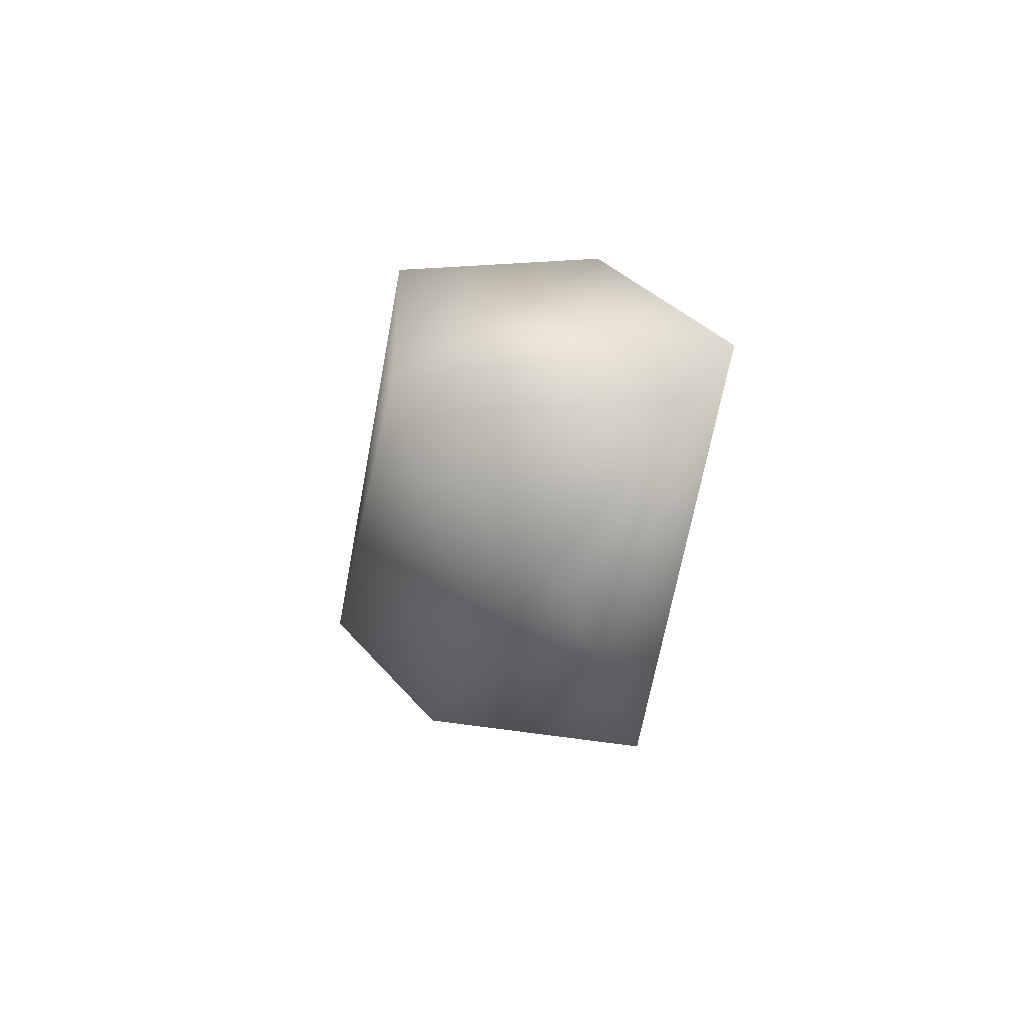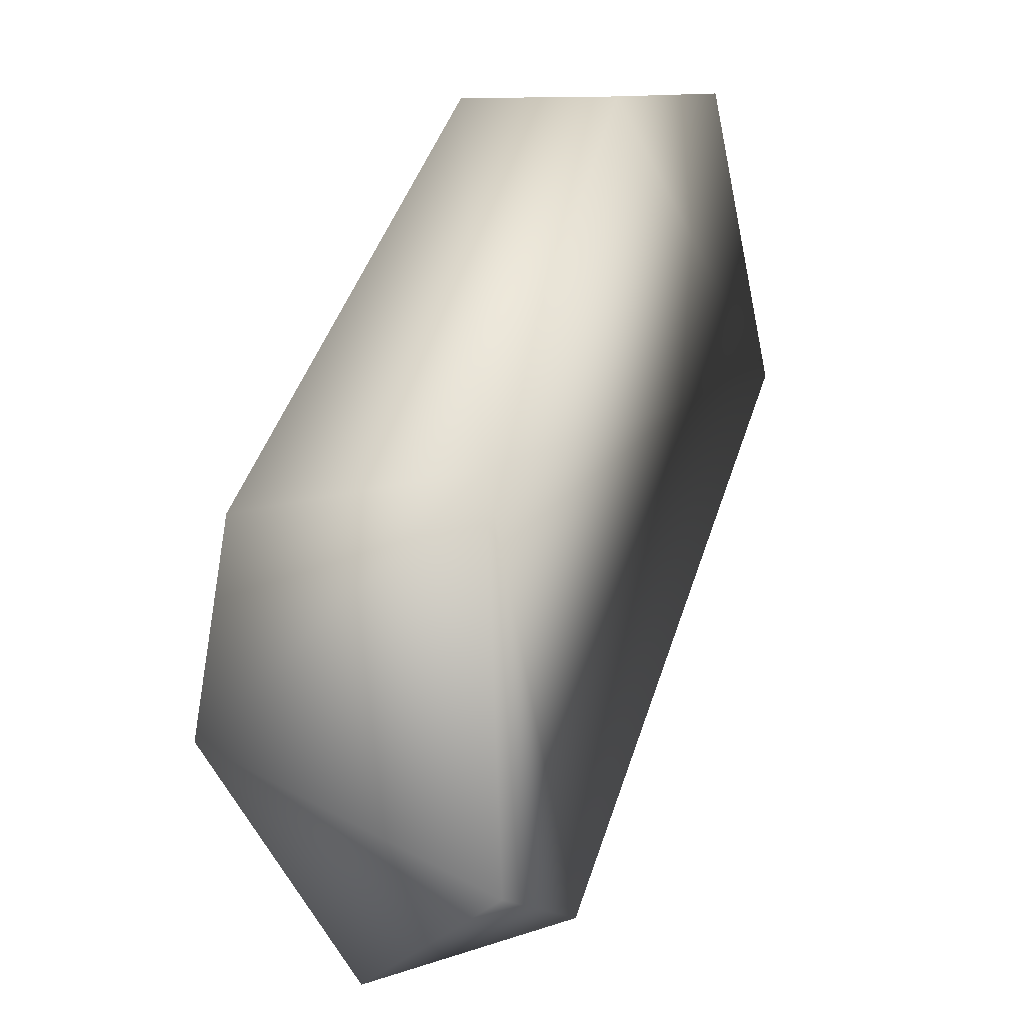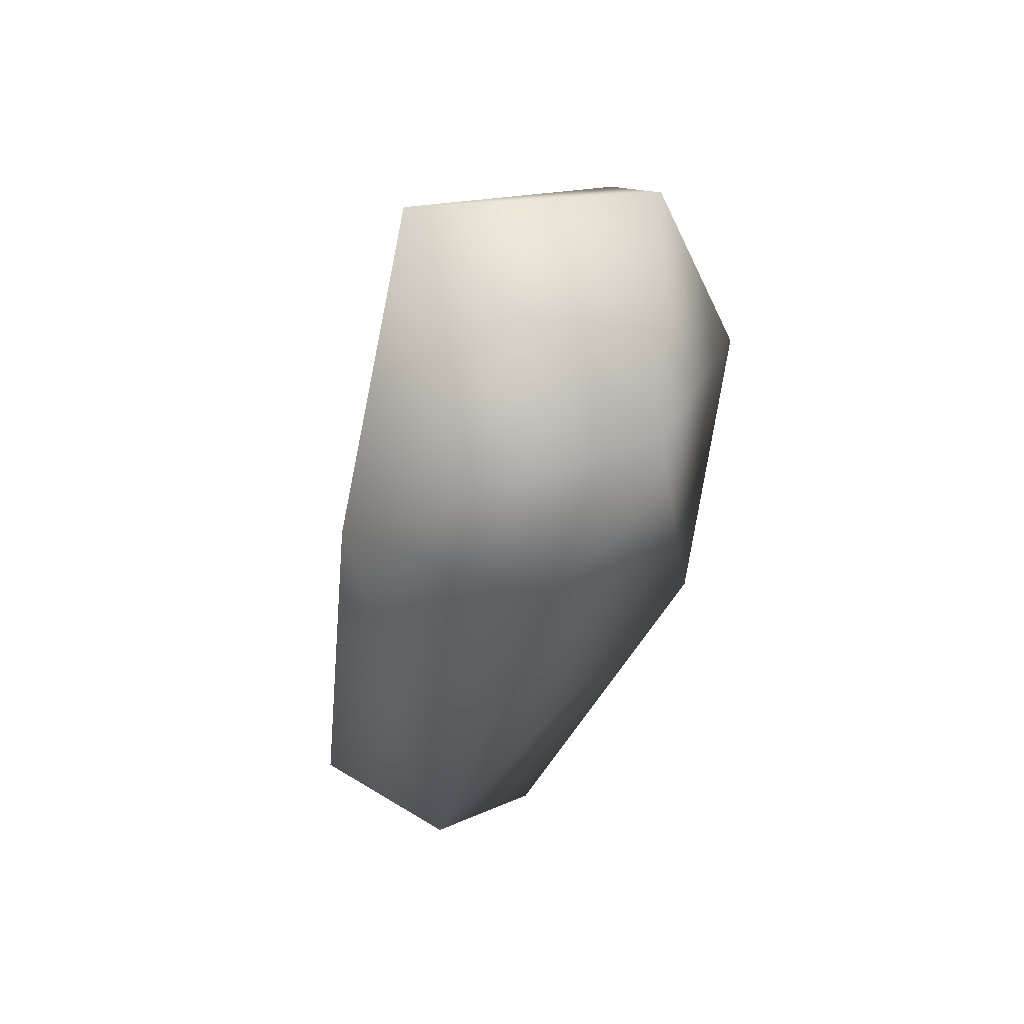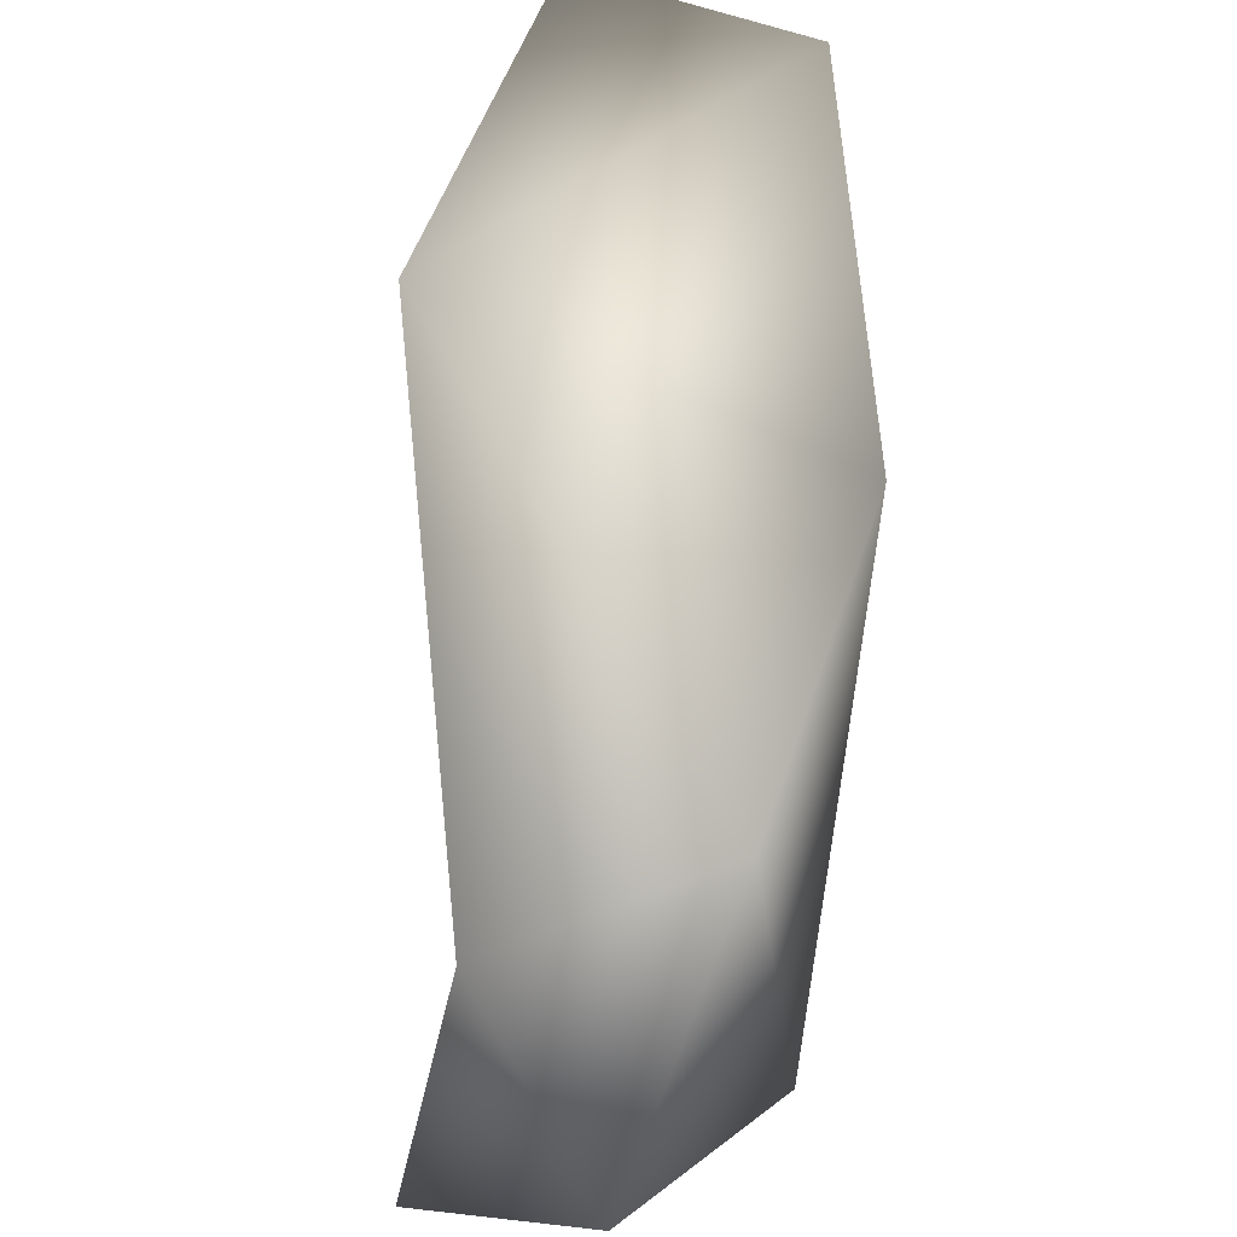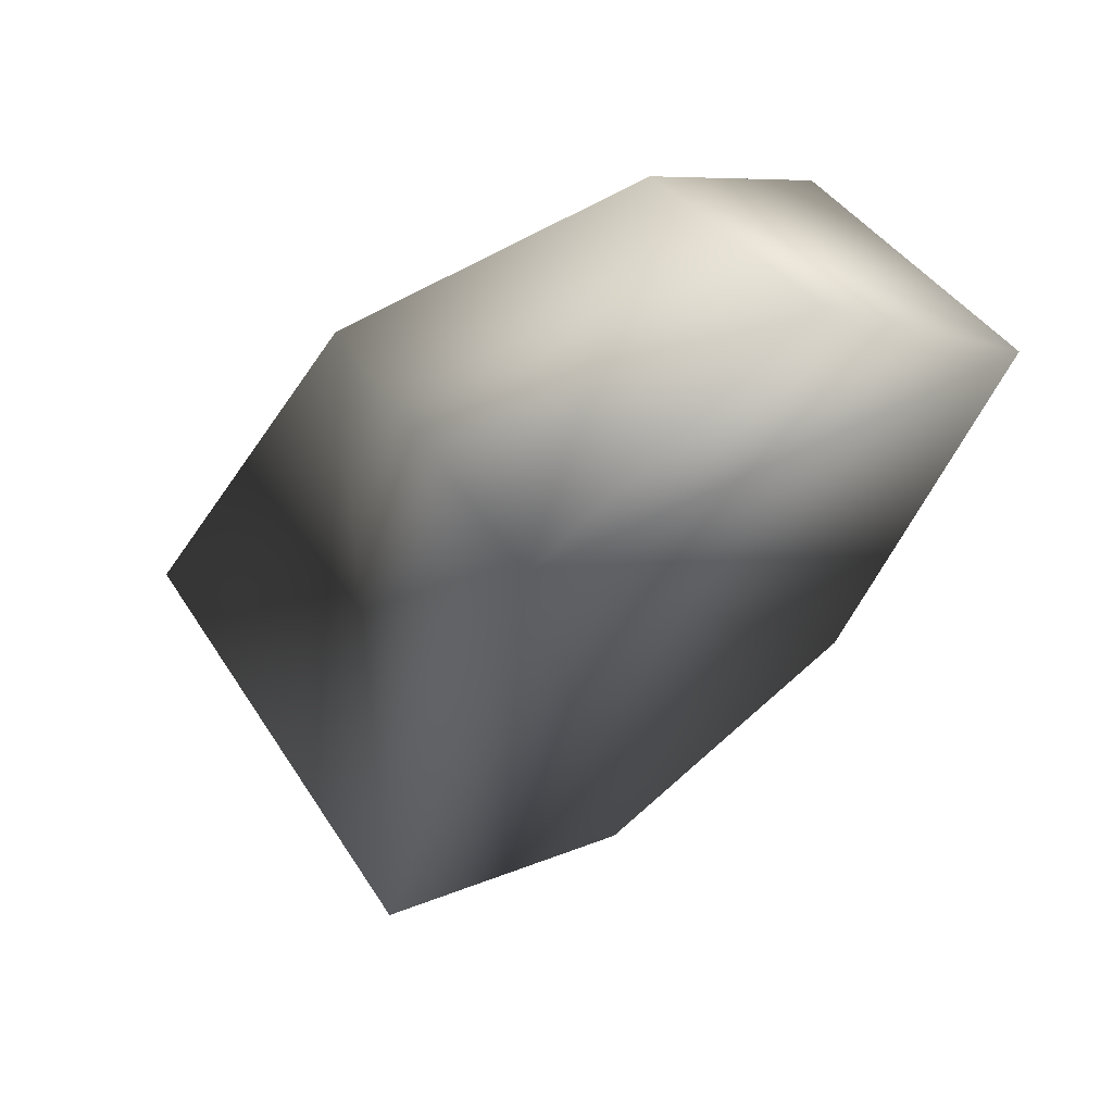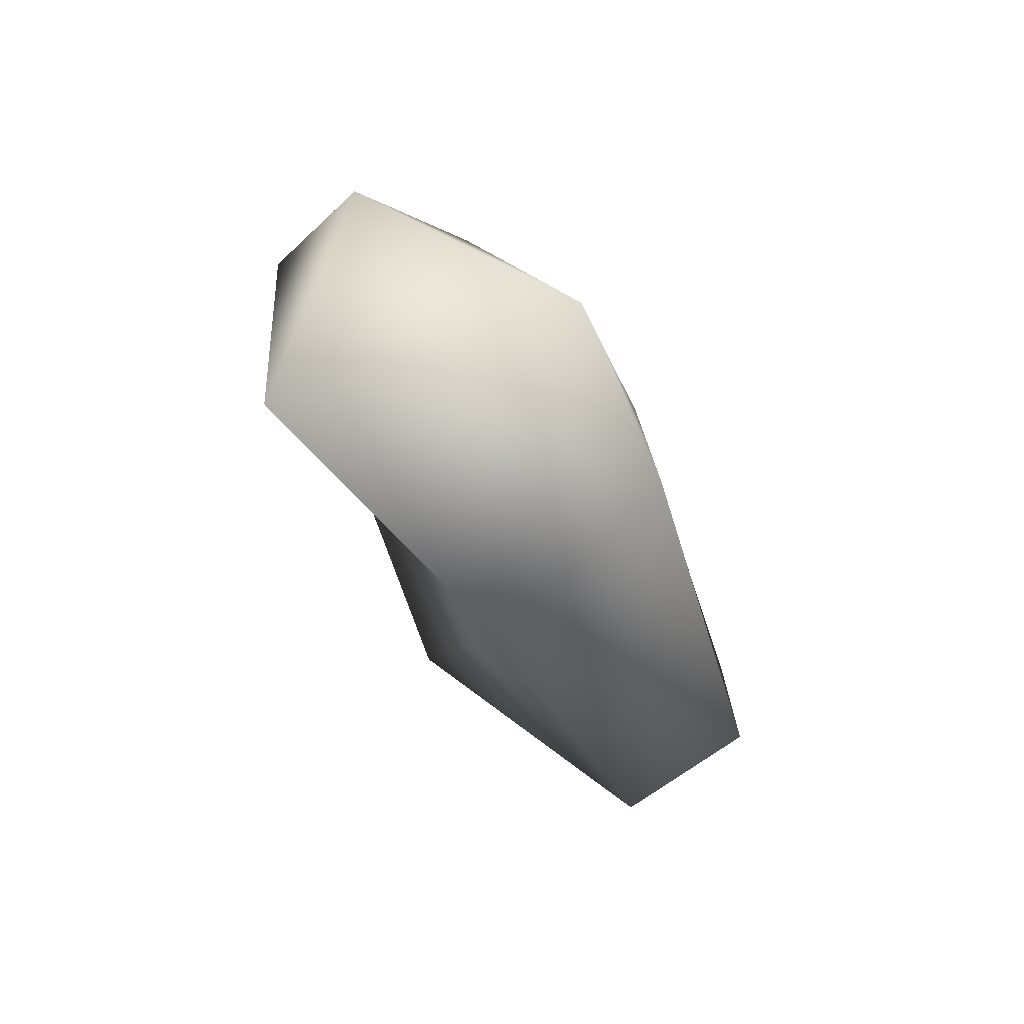
<metadata>
{"format":"obj","ext":"obj","renderer":"f3d","projection":"perspective","resolution":1024,"background":"white","views":[{"elev":57.7,"azim":178.4,"up":"+Y"},{"elev":24.1,"azim":-154.7,"up":"+Z"},{"elev":78.9,"azim":36.0,"up":"+Y"},{"elev":-68.3,"azim":3.4,"up":"+Z"},{"elev":15.7,"azim":-26.2,"up":"+Z"},{"elev":77.5,"azim":-26.8,"up":"+Y"}]}
</metadata>
<code>
v 1.391 4 0.9531
v 2.719 -2.469 -1.609
v 1.734 -3.234 4.391
v -3.312 6.016 -2.141
v -1.734 3.156 1.781
v -2.016 0.9531 -5.75
v -3.312 6.016 -2.141
v -2.016 0.9531 -5.75
v -0.7188 4.719 -4.875
v -2.547 -4.469 0.4688
v -0.5469 -3.5 4.609
v -0.5781 -7.266 3.766
v 1.047 0.3281 -4.922
v -2.547 -4.469 0.4688
v 2.719 -2.469 -1.609
v 1.047 0.3281 -4.922
v 1.438 4.922 -1.781
v 1.734 -3.234 4.391
v 2.516 -6.375 2.859
v -0.5469 -3.5 4.609
v 1.438 4.922 -1.781
v -1.734 3.156 1.781
v 1.391 4 0.9531
v 2.516 -6.375 2.859
v -0.5781 -7.266 3.766
v 1.047 0.3281 -4.922
v -2.016 0.9531 -5.75
v -0.5781 -7.266 3.766
v 2.516 -6.375 2.859
v 1.438 4.922 -1.781
v -3.312 6.016 -2.141
g foot01
f 25 14 24
f 14 15 24
f 14 16 15
f 14 27 16
f 29 2 3
f 2 1 3
f 2 21 1
f 2 26 21
f 31 22 30
f 22 23 30
f 22 18 23
f 22 20 18
f 20 19 18
f 20 28 19
f 4 6 5
f 6 10 5
f 12 11 10
f 11 5 10
f 7 9 8
f 9 13 8
f 9 17 13
f 9 7 17

</code>
